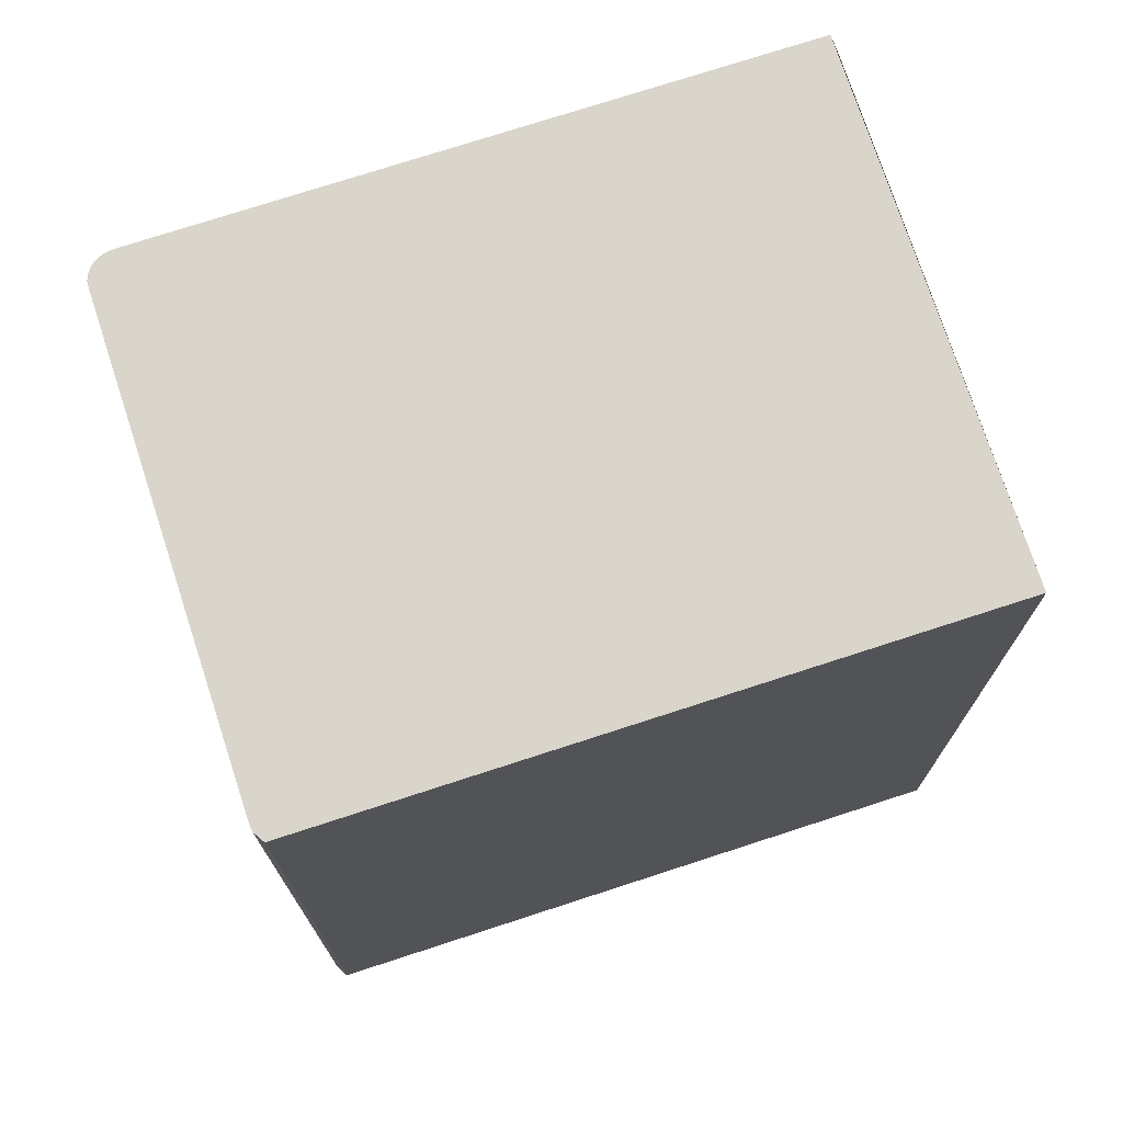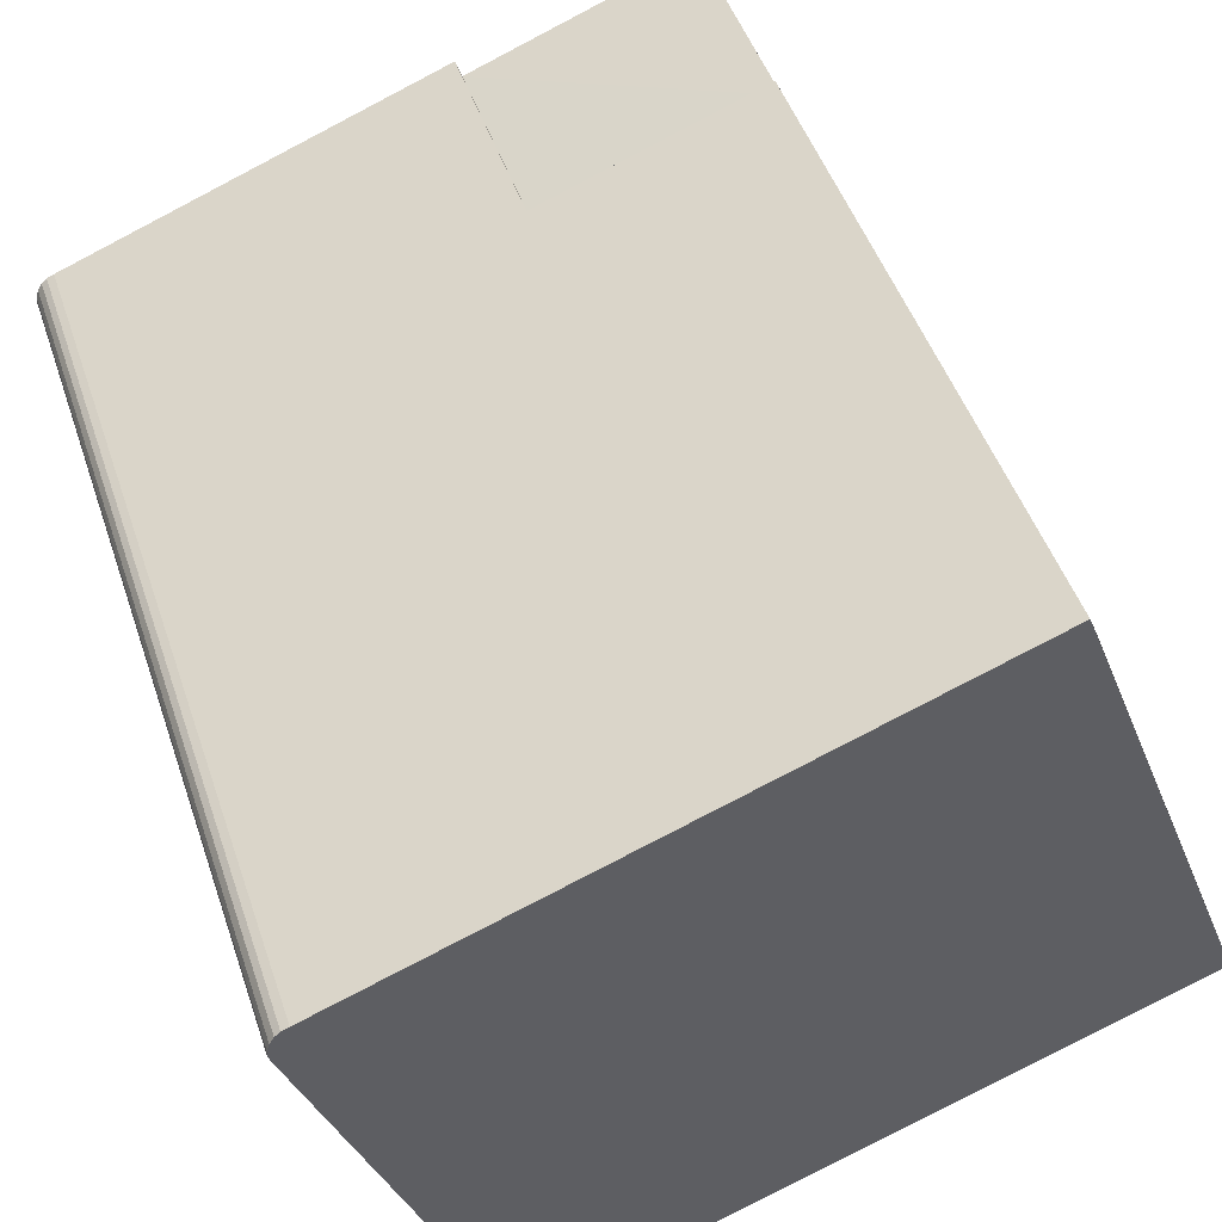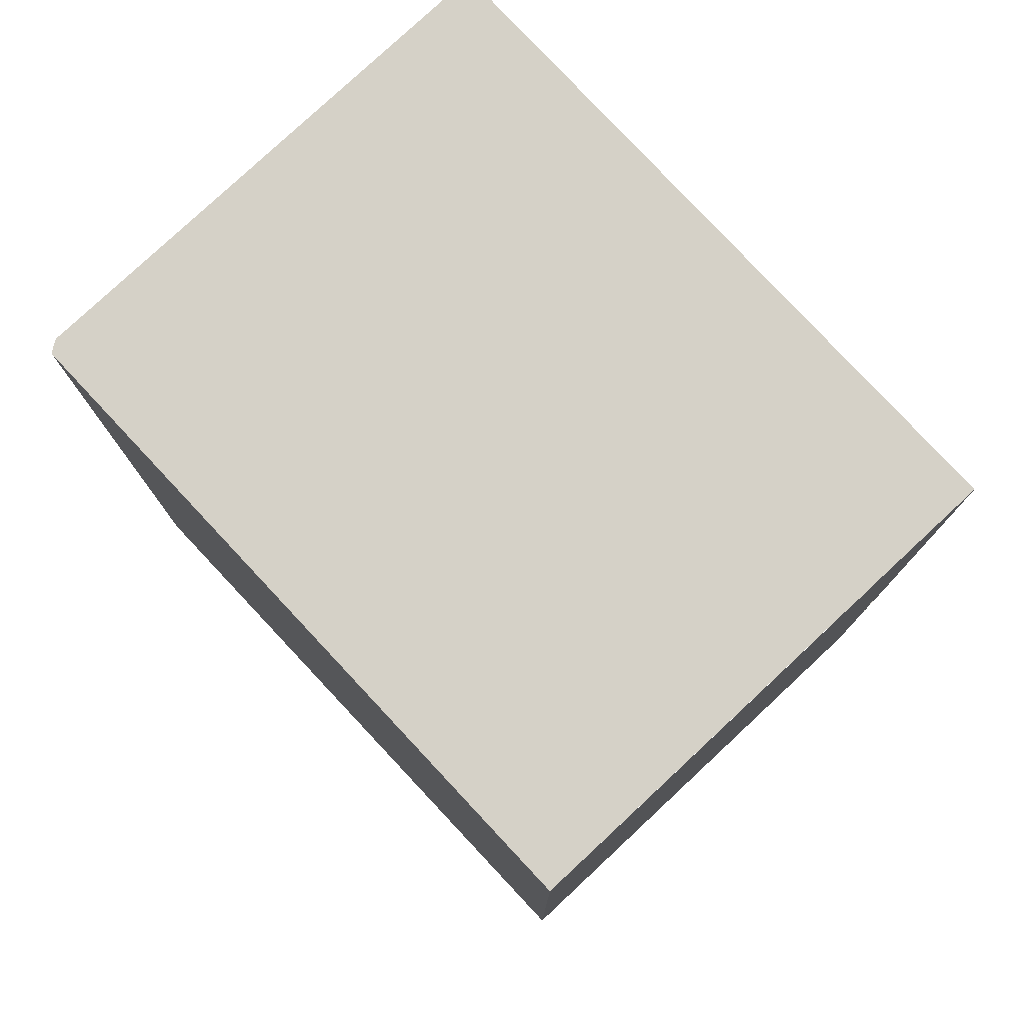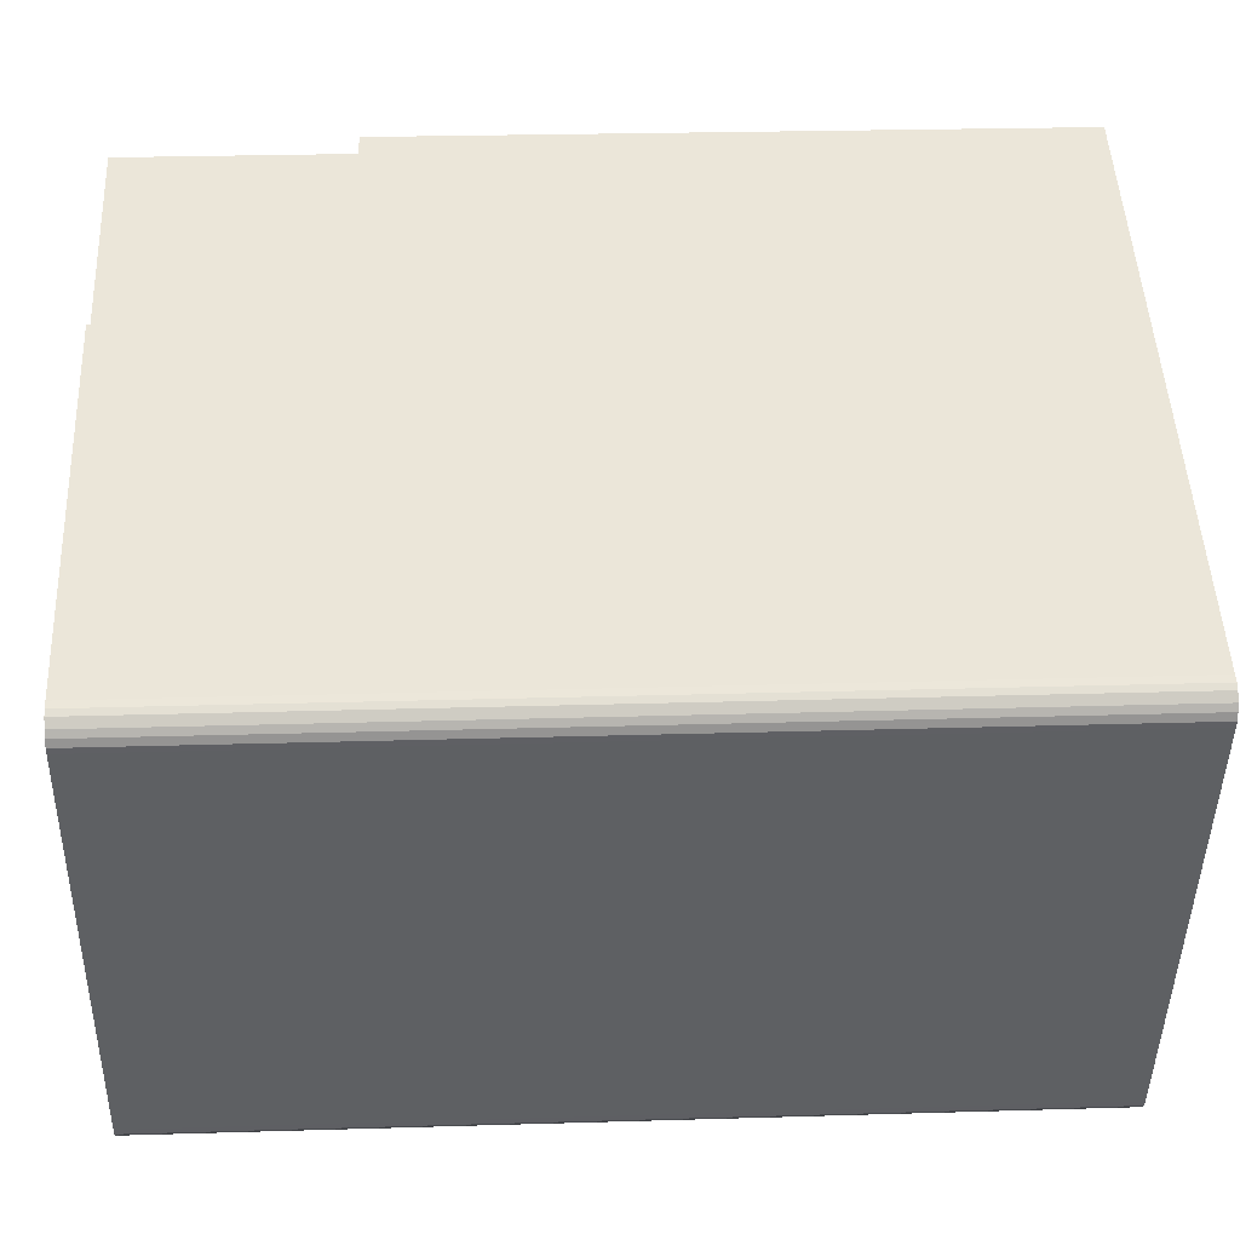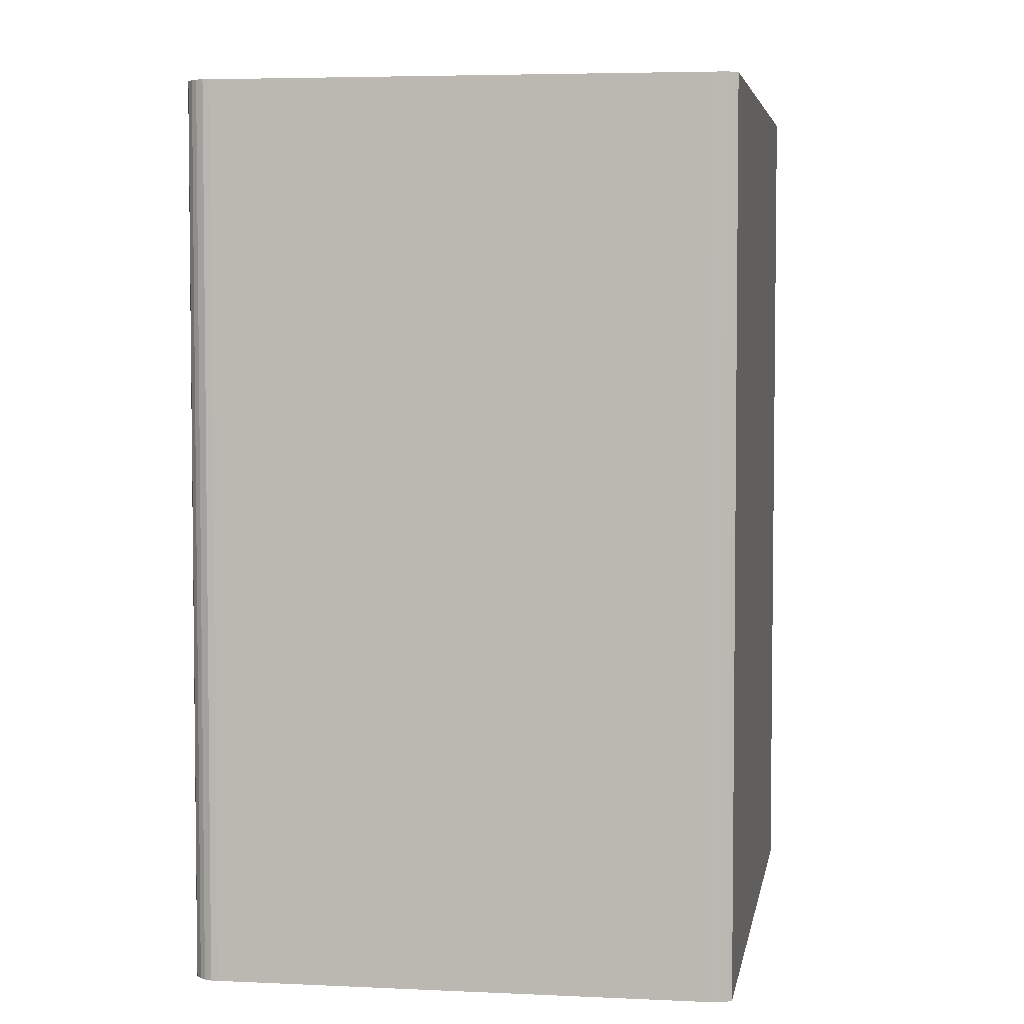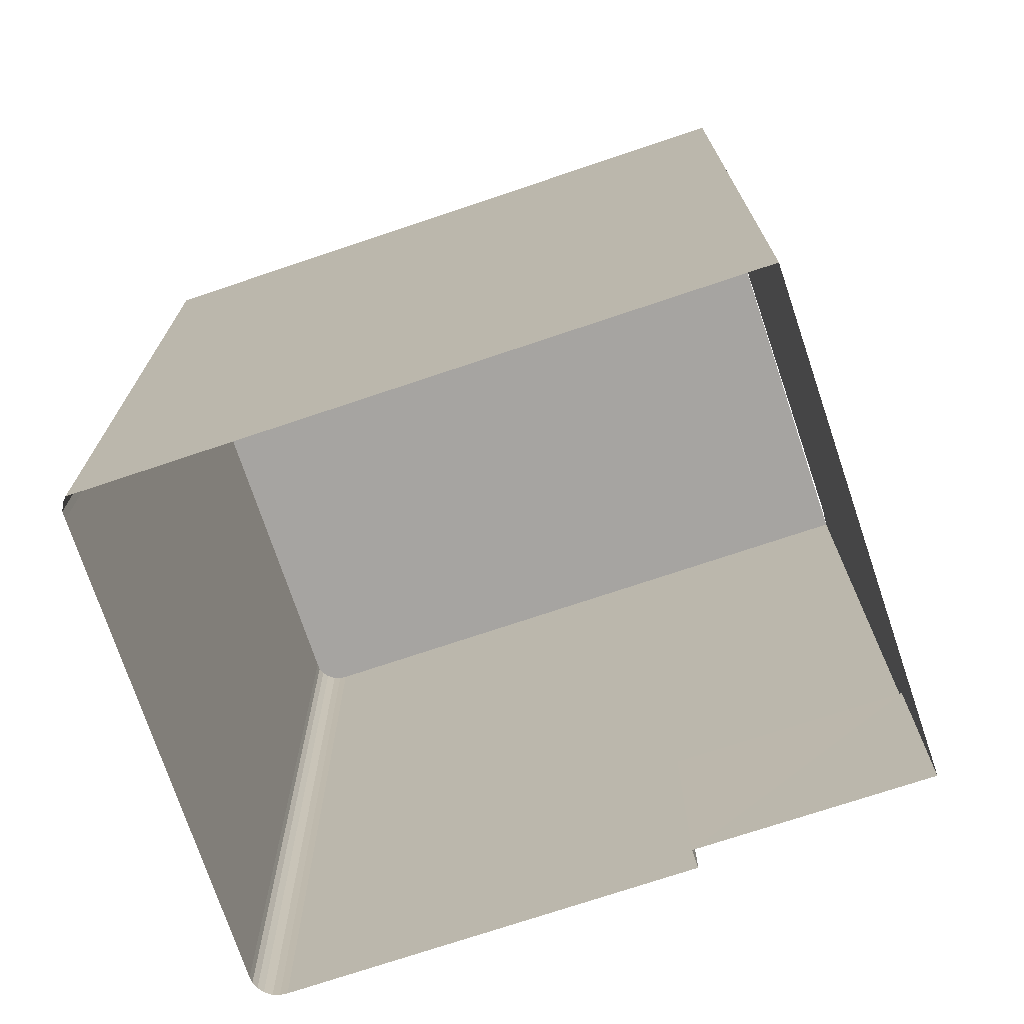
<metadata>
{"format":"obj","ext":"obj","renderer":"f3d","projection":"perspective","resolution":1024,"background":"white","views":[{"elev":74.5,"azim":2.9,"up":"+Z"},{"elev":47.1,"azim":-18.2,"up":"+Y"},{"elev":79.2,"azim":67.9,"up":"+Z"},{"elev":25.9,"azim":-92.7,"up":"+Y"},{"elev":4.5,"azim":-60.0,"up":"+Z"},{"elev":-73.5,"azim":39.5,"up":"+Z"}]}
</metadata>
<code>
v  2.036e+05 4.436e+05 36.05
v  2.036e+05 4.436e+05 36.05
v  2.036e+05 4.436e+05 36.05
v  2.036e+05 4.436e+05 36.05
v  2.036e+05 4.436e+05 36.05
v  2.036e+05 4.436e+05 36.05
v  2.036e+05 4.436e+05 36.05
v  2.037e+05 4.436e+05 36.05
v  2.037e+05 4.436e+05 36.05
v  2.037e+05 4.436e+05 36.05
v  2.037e+05 4.436e+05 36.05
v  2.037e+05 4.437e+05 36.05
v  2.037e+05 4.436e+05 36.05
o IndexedFaceSet
g IndexedFaceSet
f 3 8 7
f 11 13 8
f 8 10 11
f 10 8 9
f 8 13 7
f 13 12 7
f 7 6 5
f 5 2 3
f 1 3 2
f 5 3 7
f 5 4 2
v  2.037e+05 4.436e+05 -1.416
v  2.037e+05 4.436e+05 7.997
v  2.037e+05 4.436e+05 7.997
v  2.037e+05 4.436e+05 -1.414
o IndexedFaceSet__1_0
g IndexedFaceSet__1_0
f 15 16 14
f 17 14 16
v  2.037e+05 4.437e+05 36.05
v  2.037e+05 4.437e+05 7.997
v  2.037e+05 4.436e+05 36.05
v  2.037e+05 4.436e+05 7.997
o IndexedFaceSet__2_0
g IndexedFaceSet__2_0
f 18 20 21
f 21 19 18
v  2.037e+05 4.436e+05 -1.414
v  2.037e+05 4.436e+05 36.05
v  2.037e+05 4.436e+05 36.05
v  2.037e+05 4.436e+05 -1.414
o IndexedFaceSet__3_0
g IndexedFaceSet__3_0
f 24 23 22
f 22 25 24
v  2.037e+05 4.436e+05 -1.414
v  2.037e+05 4.436e+05 36.05
v  2.037e+05 4.436e+05 -1.414
v  2.037e+05 4.436e+05 36.05
o IndexedFaceSet__4_0
g IndexedFaceSet__4_0
f 29 27 28
f 26 28 27
v  2.037e+05 4.436e+05 -1.414
v  2.037e+05 4.436e+05 36.05
v  2.037e+05 4.436e+05 -1.414
v  2.037e+05 4.436e+05 36.05
o IndexedFaceSet__5_0
g IndexedFaceSet__5_0
f 33 31 30
f 30 32 33
v  2.037e+05 4.436e+05 -1.414
v  2.037e+05 4.436e+05 36.05
v  2.037e+05 4.436e+05 -1.414
v  2.037e+05 4.436e+05 36.05
o IndexedFaceSet__6_0
g IndexedFaceSet__6_0
f 37 35 36
f 34 36 35
v  2.036e+05 4.436e+05 -1.414
v  2.036e+05 4.436e+05 36.05
v  2.037e+05 4.436e+05 -1.414
v  2.037e+05 4.436e+05 36.05
o IndexedFaceSet__7_0
g IndexedFaceSet__7_0
f 41 39 38
f 38 40 41
v  2.036e+05 4.436e+05 -1.414
v  2.036e+05 4.436e+05 36.05
v  2.036e+05 4.436e+05 -1.414
v  2.036e+05 4.436e+05 36.05
o IndexedFaceSet__8_0
g IndexedFaceSet__8_0
f 45 43 42
f 42 44 45
v  2.036e+05 4.436e+05 -1.414
v  2.036e+05 4.436e+05 36.05
v  2.036e+05 4.436e+05 -1.414
v  2.036e+05 4.436e+05 36.05
o IndexedFaceSet__9_0
g IndexedFaceSet__9_0
f 47 49 46
f 48 46 49
v  2.036e+05 4.436e+05 -1.414
v  2.036e+05 4.436e+05 36.05
v  2.036e+05 4.436e+05 -1.414
v  2.036e+05 4.436e+05 36.05
o IndexedFaceSet__10_0
g IndexedFaceSet__10_0
f 51 53 52
f 52 50 51
v  2.036e+05 4.436e+05 -1.414
v  2.036e+05 4.436e+05 36.05
v  2.036e+05 4.436e+05 -1.414
v  2.036e+05 4.436e+05 36.05
o IndexedFaceSet__11_0
g IndexedFaceSet__11_0
f 55 57 56
f 56 54 55
v  2.036e+05 4.436e+05 -1.414
v  2.036e+05 4.436e+05 36.05
v  2.036e+05 4.436e+05 -1.414
v  2.036e+05 4.436e+05 36.05
o IndexedFaceSet__12_0
g IndexedFaceSet__12_0
f 59 61 60
f 60 58 59
v  2.036e+05 4.436e+05 -1.414
v  2.036e+05 4.436e+05 36.05
v  2.036e+05 4.436e+05 -1.414
v  2.036e+05 4.436e+05 36.05
o IndexedFaceSet__13_0
g IndexedFaceSet__13_0
f 63 65 64
f 64 62 63
v  2.036e+05 4.436e+05 -1.414
v  2.036e+05 4.436e+05 36.05
v  2.037e+05 4.436e+05 -1.416
v  2.037e+05 4.436e+05 7.997
v  2.037e+05 4.437e+05 36.05
v  2.037e+05 4.437e+05 7.997
o IndexedFaceSet__14_0
g IndexedFaceSet__14_0
f 67 70 69
f 69 70 71
f 67 69 66
f 68 66 69
v  2.037e+05 4.436e+05 36.05
v  2.037e+05 4.436e+05 -1.414
v  2.037e+05 4.436e+05 36.05
v  2.037e+05 4.436e+05 -1.414
o IndexedFaceSet__15_0
g IndexedFaceSet__15_0
f 73 72 75
f 74 75 72
v  2.037e+05 4.436e+05 -1.416
v  2.037e+05 4.436e+05 7.997
v  2.037e+05 4.436e+05 -1.416
v  2.037e+05 4.436e+05 7.997
o IndexedFaceSet__16_0
g IndexedFaceSet__16_0
f 77 79 78
f 78 76 77
v  2.037e+05 4.436e+05 7.997
v  2.037e+05 4.436e+05 7.997
v  2.037e+05 4.437e+05 7.997
v  2.037e+05 4.436e+05 7.997
o IndexedFaceSet__17_0
g IndexedFaceSet__17_0
f 83 82 80
f 80 81 83
v  2.037e+05 4.436e+05 7.997
v  2.037e+05 4.436e+05 7.997
v  2.037e+05 4.437e+05 7.997
v  2.037e+05 4.436e+05 7.997
o IndexedFaceSet__18_0
g IndexedFaceSet__18_0
f 85 84 86
f 86 87 85

</code>
